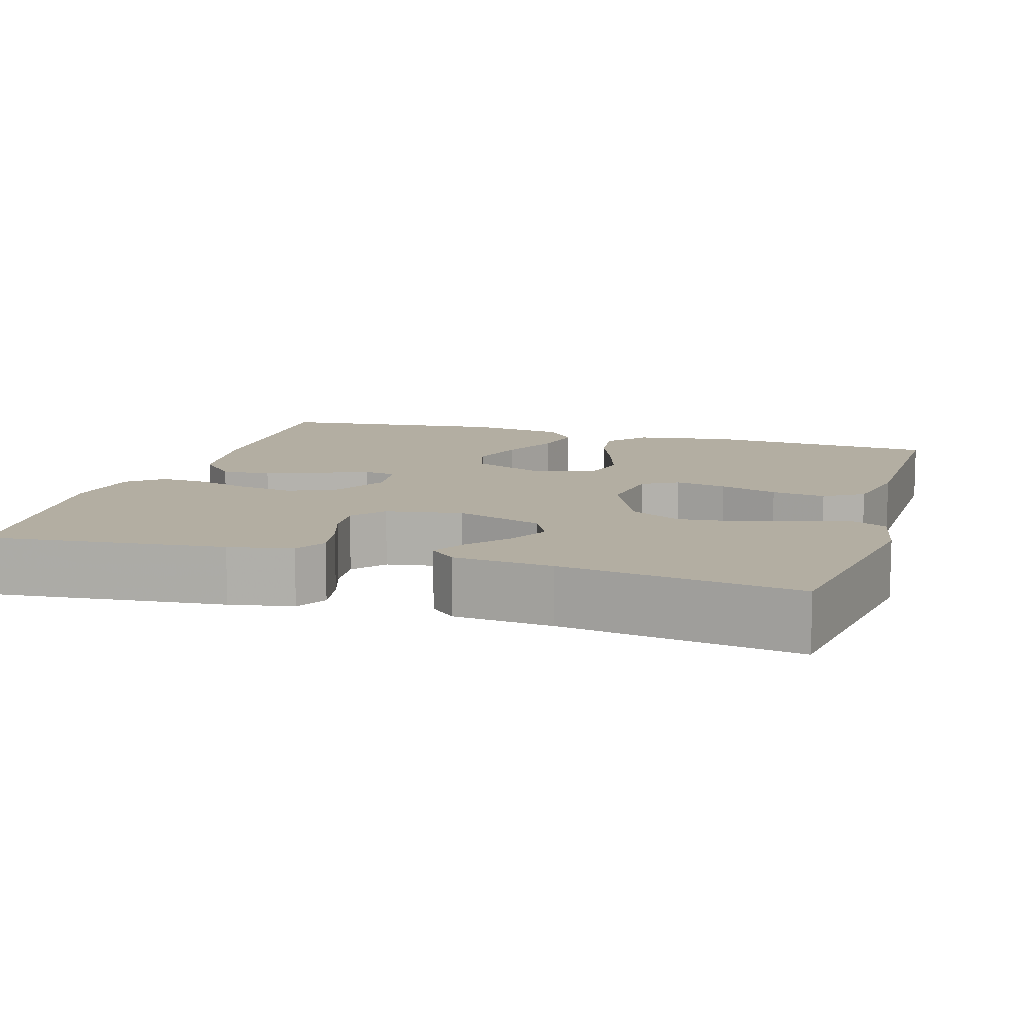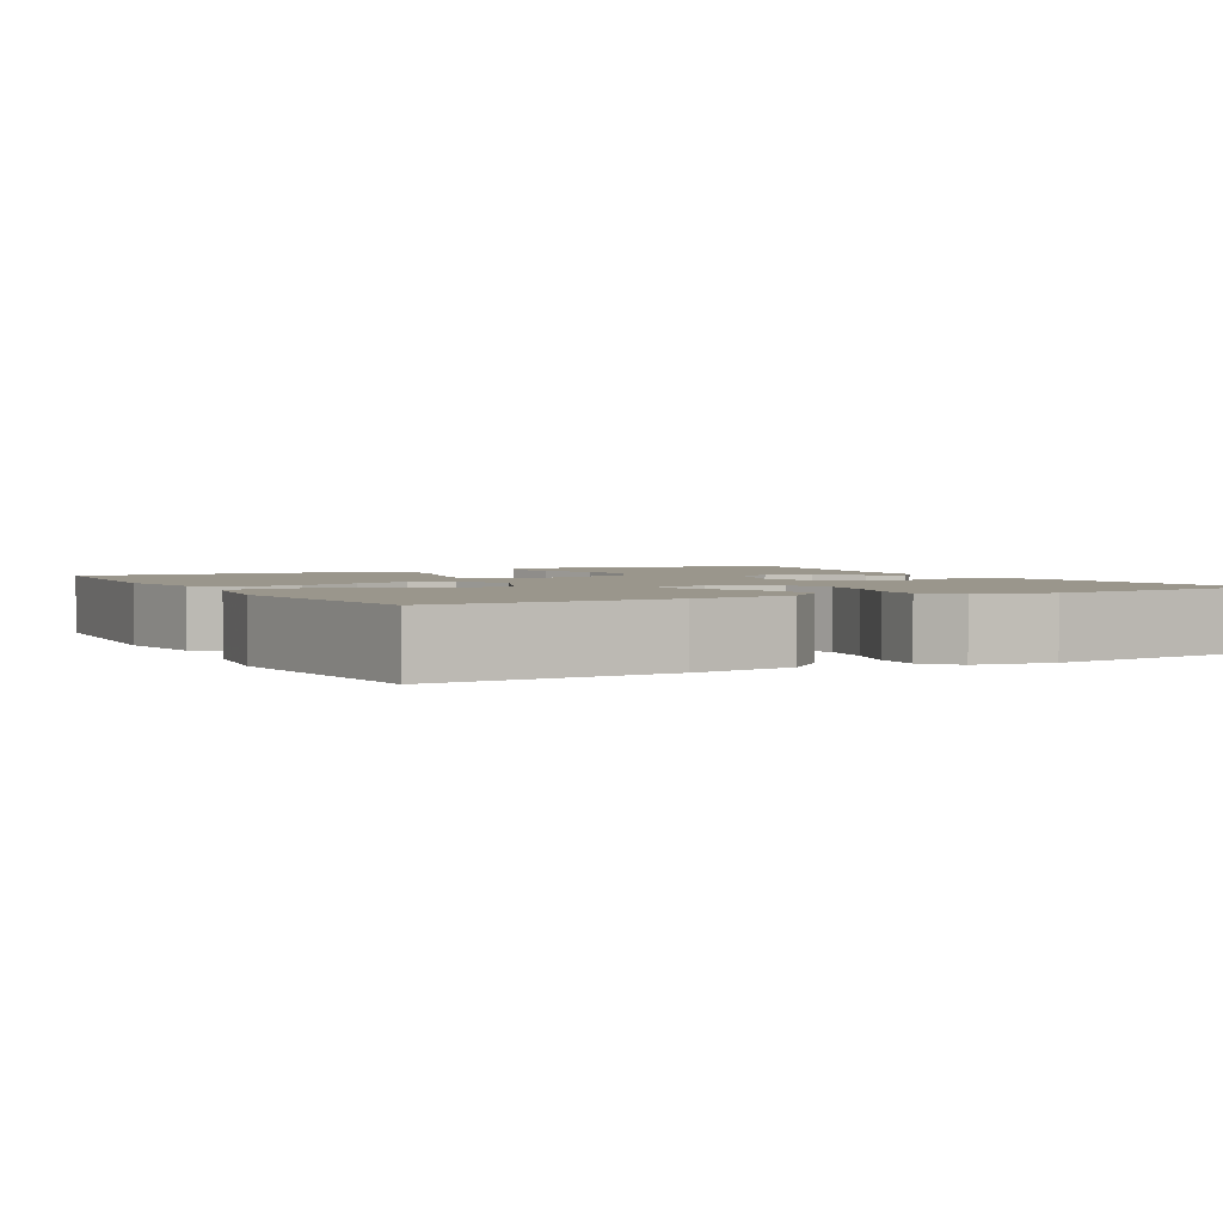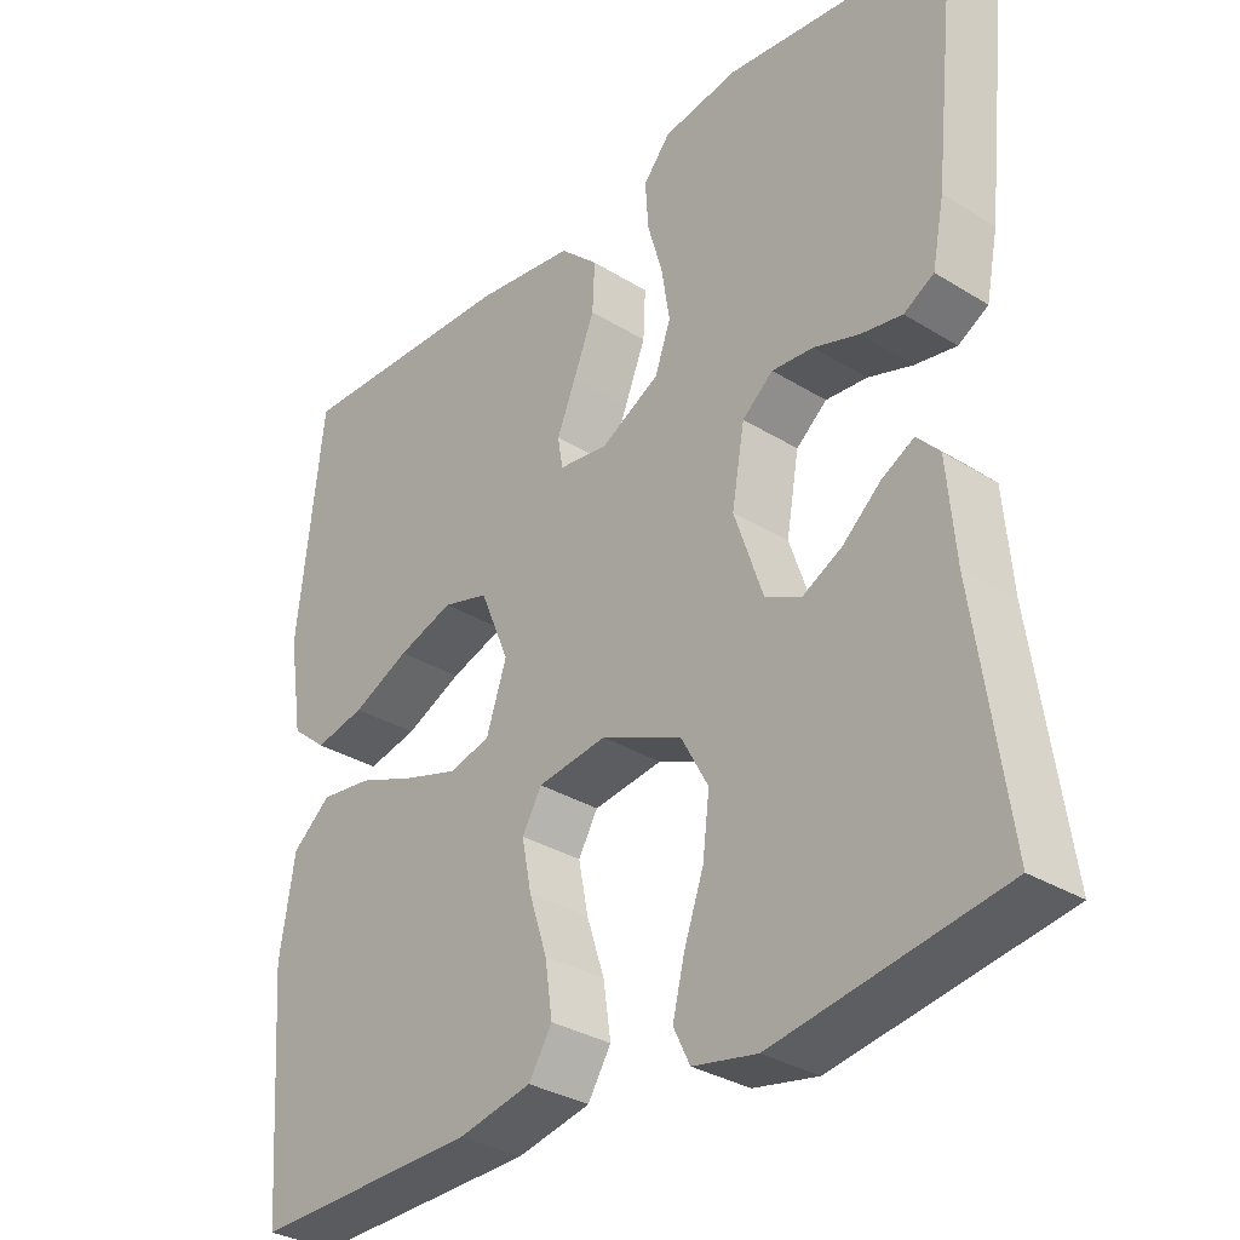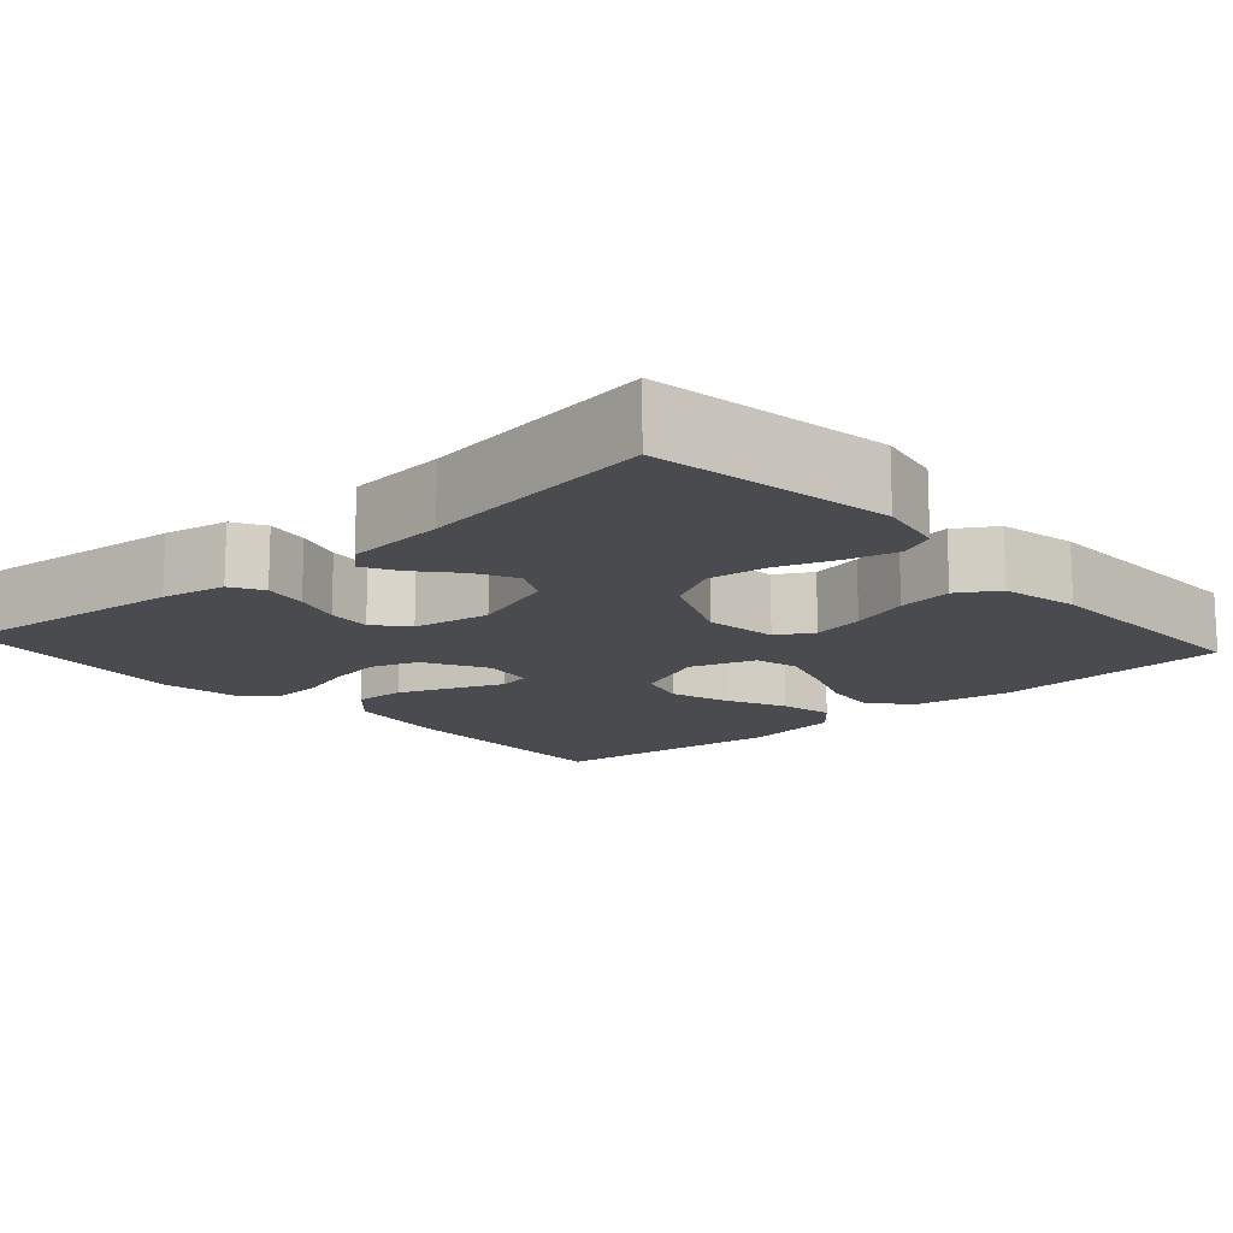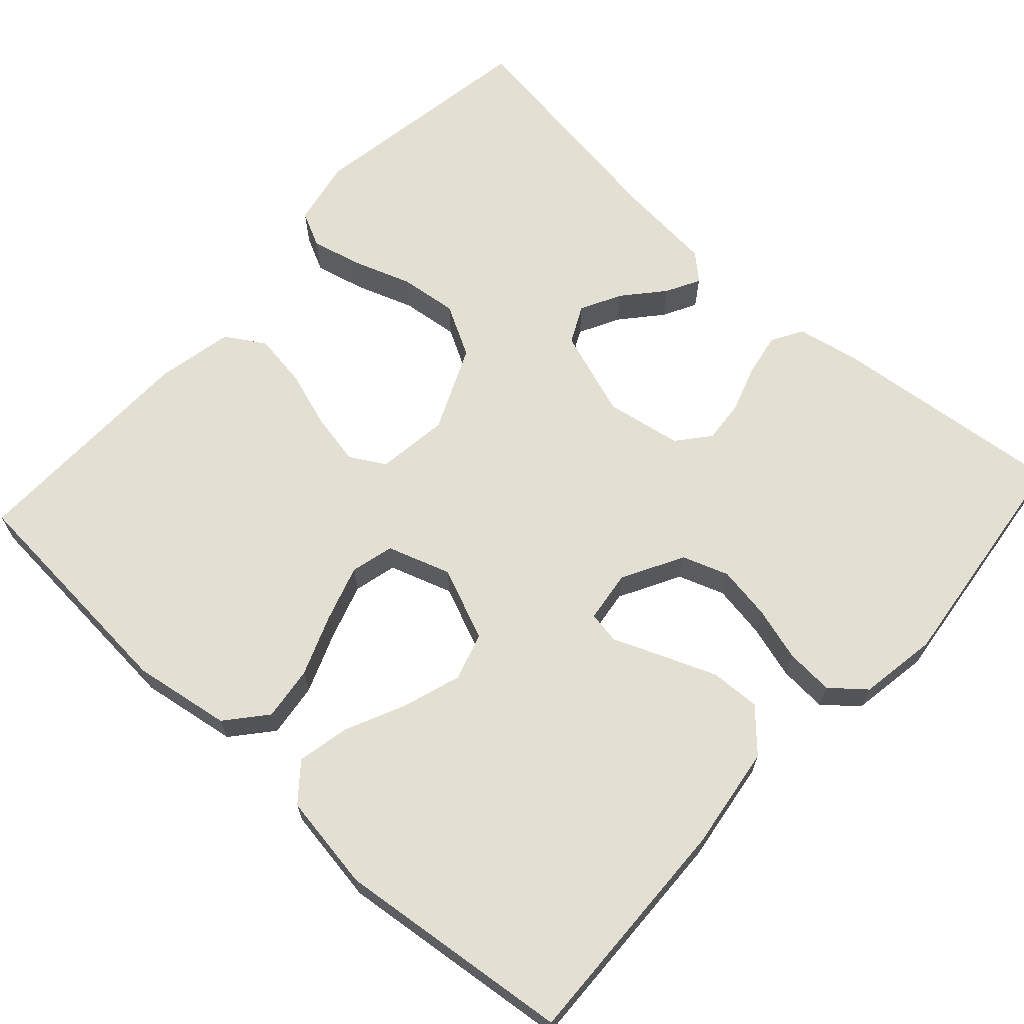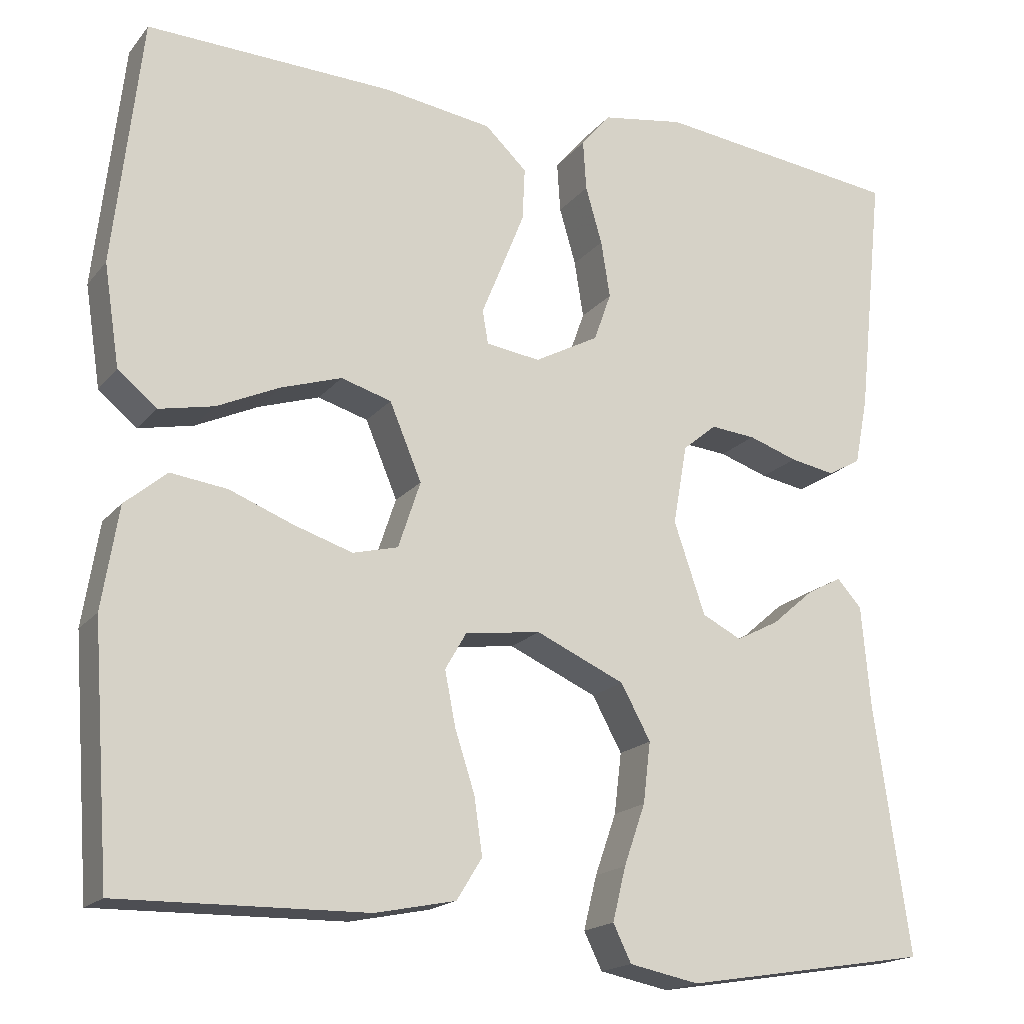
<metadata>
{"format":"obj","ext":"obj","renderer":"f3d","projection":"perspective","resolution":1024,"background":"white","views":[{"elev":10.8,"azim":106.9,"up":"+Y"},{"elev":2.5,"azim":-28.3,"up":"+Y"},{"elev":-32.5,"azim":49.3,"up":"+Z"},{"elev":-14.1,"azim":131.9,"up":"+Y"},{"elev":66.5,"azim":-47.6,"up":"+Y"},{"elev":-17.9,"azim":-26.3,"up":"+Z"}]}
</metadata>
<code>
v 0.5 0.07 0.5
v 0.468 0.07 0.2
v 0.452 0.07 0.119
v 0.412 0.07 0.096
v 0.357 0.07 0.106
v 0.297 0.07 0.126
v 0.242 0.07 0.131
v 0.201 0.07 0.097
v 0.184 0.07 0
v 0.222 0.07 -0.111
v 0.27 0.07 -0.135
v 0.322 0.07 -0.108
v 0.373 0.07 -0.064
v 0.416 0.07 -0.041
v 0.446 0.07 -0.074
v 0.457 0.07 -0.2
v 0.5 0.07 -0.5
v 0.2 0.07 -0.548
v 0.115 0.07 -0.531
v 0.093 0.07 -0.486
v 0.109 0.07 -0.421
v 0.135 0.07 -0.347
v 0.144 0.07 -0.273
v 0.108 0.07 -0.207
v 0 0.07 -0.159
v -0.092 0.07 -0.171
v -0.118 0.07 -0.216
v -0.105 0.07 -0.282
v -0.081 0.07 -0.356
v -0.071 0.07 -0.425
v -0.102 0.07 -0.475
v -0.2 0.07 -0.495
v -0.5 0.07 -0.5
v -0.522 0.07 -0.2
v -0.502 0.07 -0.076
v -0.451 0.07 -0.033
v -0.382 0.07 -0.042
v -0.305 0.07 -0.072
v -0.233 0.07 -0.095
v -0.178 0.07 -0.081
v -0.151 0.07 0
v -0.19 0.07 0.093
v -0.251 0.07 0.111
v -0.325 0.07 0.087
v -0.401 0.07 0.052
v -0.468 0.07 0.038
v -0.515 0.07 0.077
v -0.534 0.07 0.2
v -0.5 0.07 0.5
v -0.2 0.07 0.489
v -0.068 0.07 0.47
v -0.017 0.07 0.422
v -0.02 0.07 0.358
v -0.048 0.07 0.288
v -0.073 0.07 0.227
v -0.066 0.07 0.186
v 0 0.07 0.177
v 0.078 0.07 0.219
v 0.099 0.07 0.278
v 0.088 0.07 0.347
v 0.068 0.07 0.416
v 0.064 0.07 0.477
v 0.1 0.07 0.52
v 0.2 0.07 0.536
v 0.5 0 0.5
v 0.468 0 0.2
v 0.452 0 0.119
v 0.412 0 0.096
v 0.357 0 0.106
v 0.297 0 0.126
v 0.242 0 0.131
v 0.201 0 0.097
v 0.184 0 0
v 0.222 0 -0.111
v 0.27 0 -0.135
v 0.322 0 -0.108
v 0.373 0 -0.064
v 0.416 0 -0.041
v 0.446 0 -0.074
v 0.457 0 -0.2
v 0.5 0 -0.5
v 0.2 0 -0.548
v 0.115 0 -0.531
v 0.093 0 -0.486
v 0.109 0 -0.421
v 0.135 0 -0.347
v 0.144 0 -0.273
v 0.108 0 -0.207
v 0 0 -0.159
v -0.092 0 -0.171
v -0.118 0 -0.216
v -0.105 0 -0.282
v -0.081 0 -0.356
v -0.071 0 -0.425
v -0.102 0 -0.475
v -0.2 0 -0.495
v -0.5 0 -0.5
v -0.522 0 -0.2
v -0.502 0 -0.076
v -0.451 0 -0.033
v -0.382 0 -0.042
v -0.305 0 -0.072
v -0.233 0 -0.095
v -0.178 0 -0.081
v -0.151 0 0
v -0.19 0 0.093
v -0.251 0 0.111
v -0.325 0 0.087
v -0.401 0 0.052
v -0.468 0 0.038
v -0.515 0 0.077
v -0.534 0 0.2
v -0.5 0 0.5
v -0.2 0 0.489
v -0.068 0 0.47
v -0.017 0 0.422
v -0.02 0 0.358
v -0.048 0 0.288
v -0.073 0 0.227
v -0.066 0 0.186
v 0 0 0.177
v 0.078 0 0.219
v 0.099 0 0.278
v 0.088 0 0.347
v 0.068 0 0.416
v 0.064 0 0.477
v 0.1 0 0.52
v 0.2 0 0.536
f 4 5 6
f 3 4 6
f 2 3 6
f 1 2 6
f 64 1 6
f 63 64 6
f 62 63 6
f 61 62 6
f 60 61 6
f 59 60 6 7
f 58 59 7 8
f 57 58 8 9
f 56 57 9 10
f 53 54 55
f 52 53 55
f 51 52 55
f 50 51 55
f 49 50 55
f 48 49 55
f 47 48 55
f 46 47 55
f 45 46 55
f 44 45 55
f 43 44 55 56
f 42 43 56
f 41 42 56 10
f 36 37 38
f 35 36 38
f 34 35 38
f 33 34 38
f 32 33 38
f 31 32 38
f 30 31 38
f 29 30 38
f 28 29 38
f 27 28 38 39
f 26 27 39 40
f 20 21 22
f 19 20 22
f 18 19 22
f 17 18 22
f 16 17 22
f 16 22 23
f 15 16 23
f 14 15 23
f 13 14 23
f 12 13 23
f 11 12 23
f 10 11 23 24
f 40 41 10
f 26 40 10
f 25 26 10
f 10 24 25
f 70 69 68
f 70 68 67
f 70 67 66
f 70 66 65
f 70 65 128
f 70 128 127
f 70 127 126
f 70 126 125
f 70 125 124
f 71 70 124 123
f 72 71 123 122
f 73 72 122 121
f 74 73 121 120
f 119 118 117
f 119 117 116
f 119 116 115
f 119 115 114
f 119 114 113
f 119 113 112
f 119 112 111
f 119 111 110
f 119 110 109
f 119 109 108
f 120 119 108 107
f 120 107 106
f 74 120 106 105
f 102 101 100
f 102 100 99
f 102 99 98
f 102 98 97
f 102 97 96
f 102 96 95
f 102 95 94
f 102 94 93
f 102 93 92
f 103 102 92 91
f 104 103 91 90
f 86 85 84
f 86 84 83
f 86 83 82
f 86 82 81
f 86 81 80
f 87 86 80
f 87 80 79
f 87 79 78
f 87 78 77
f 87 77 76
f 87 76 75
f 88 87 75 74
f 74 105 104
f 74 104 90
f 74 90 89
f 89 88 74
f 1 65 66 2
f 2 66 67 3
f 3 67 68 4
f 4 68 69 5
f 5 69 70 6
f 6 70 71 7
f 7 71 72 8
f 8 72 73 9
f 9 73 74 10
f 10 74 75 11
f 11 75 76 12
f 12 76 77 13
f 13 77 78 14
f 14 78 79 15
f 15 79 80 16
f 16 80 81 17
f 17 81 82 18
f 18 82 83 19
f 19 83 84 20
f 20 84 85 21
f 21 85 86 22
f 22 86 87 23
f 23 87 88 24
f 24 88 89 25
f 25 89 90 26
f 26 90 91 27
f 27 91 92 28
f 28 92 93 29
f 29 93 94 30
f 30 94 95 31
f 31 95 96 32
f 32 96 97 33
f 33 97 98 34
f 34 98 99 35
f 35 99 100 36
f 36 100 101 37
f 37 101 102 38
f 38 102 103 39
f 39 103 104 40
f 40 104 105 41
f 41 105 106 42
f 42 106 107 43
f 43 107 108 44
f 44 108 109 45
f 45 109 110 46
f 46 110 111 47
f 47 111 112 48
f 48 112 113 49
f 49 113 114 50
f 50 114 115 51
f 51 115 116 52
f 52 116 117 53
f 53 117 118 54
f 54 118 119 55
f 55 119 120 56
f 56 120 121 57
f 57 121 122 58
f 58 122 123 59
f 59 123 124 60
f 60 124 125 61
f 61 125 126 62
f 62 126 127 63
f 63 127 128 64
f 64 128 65 1

</code>
